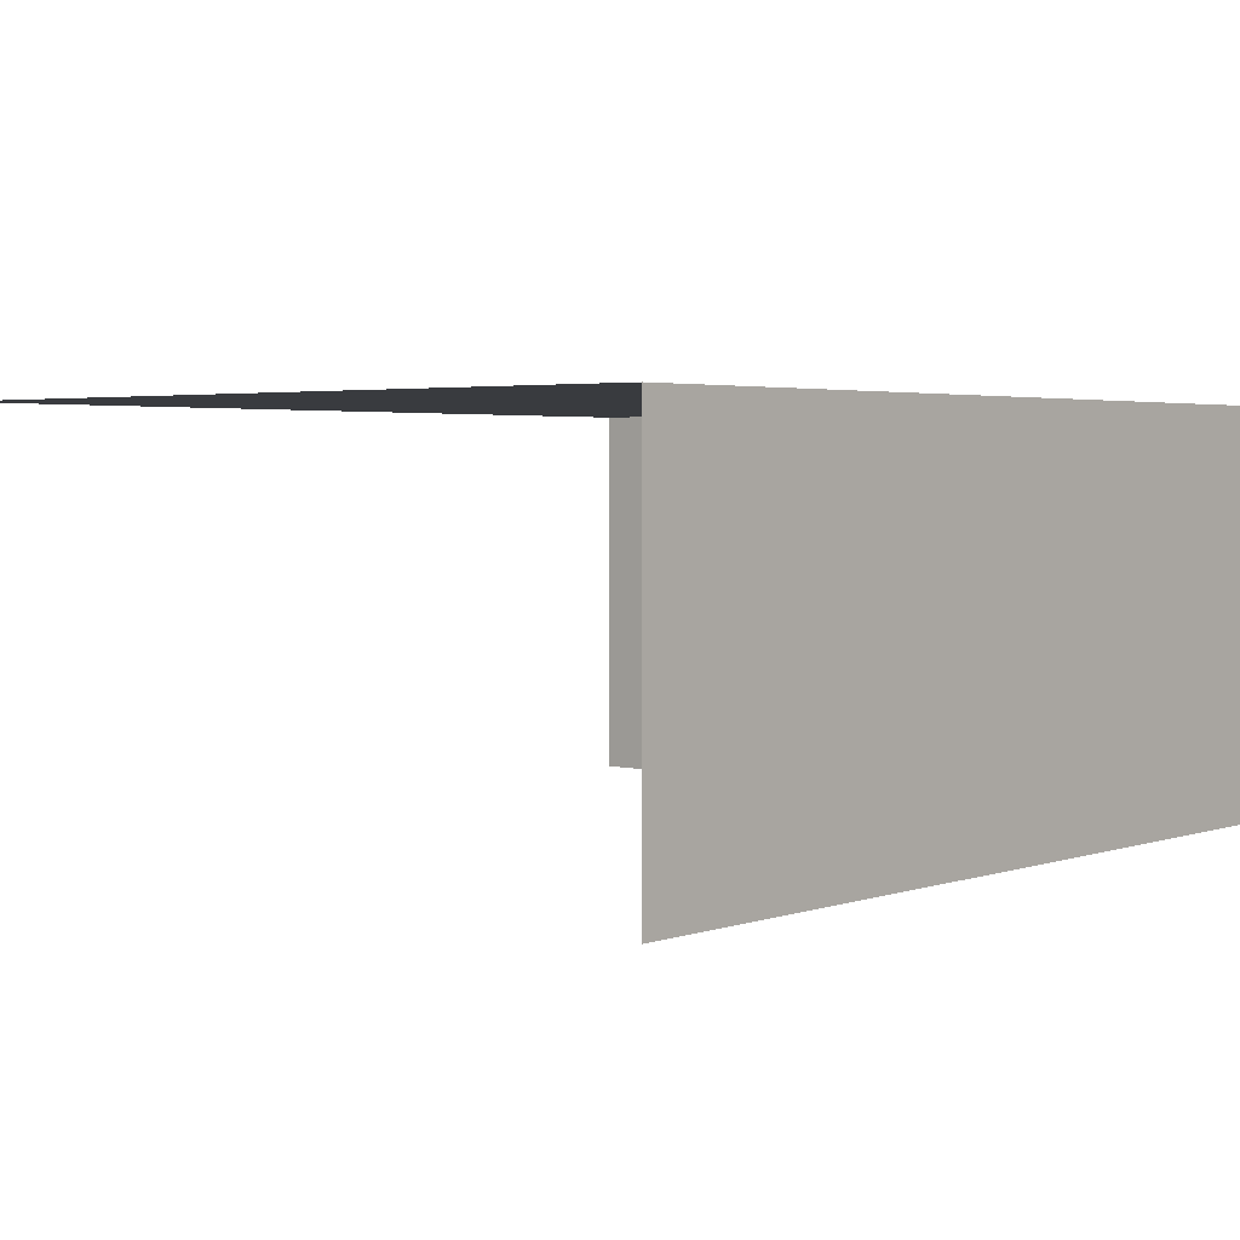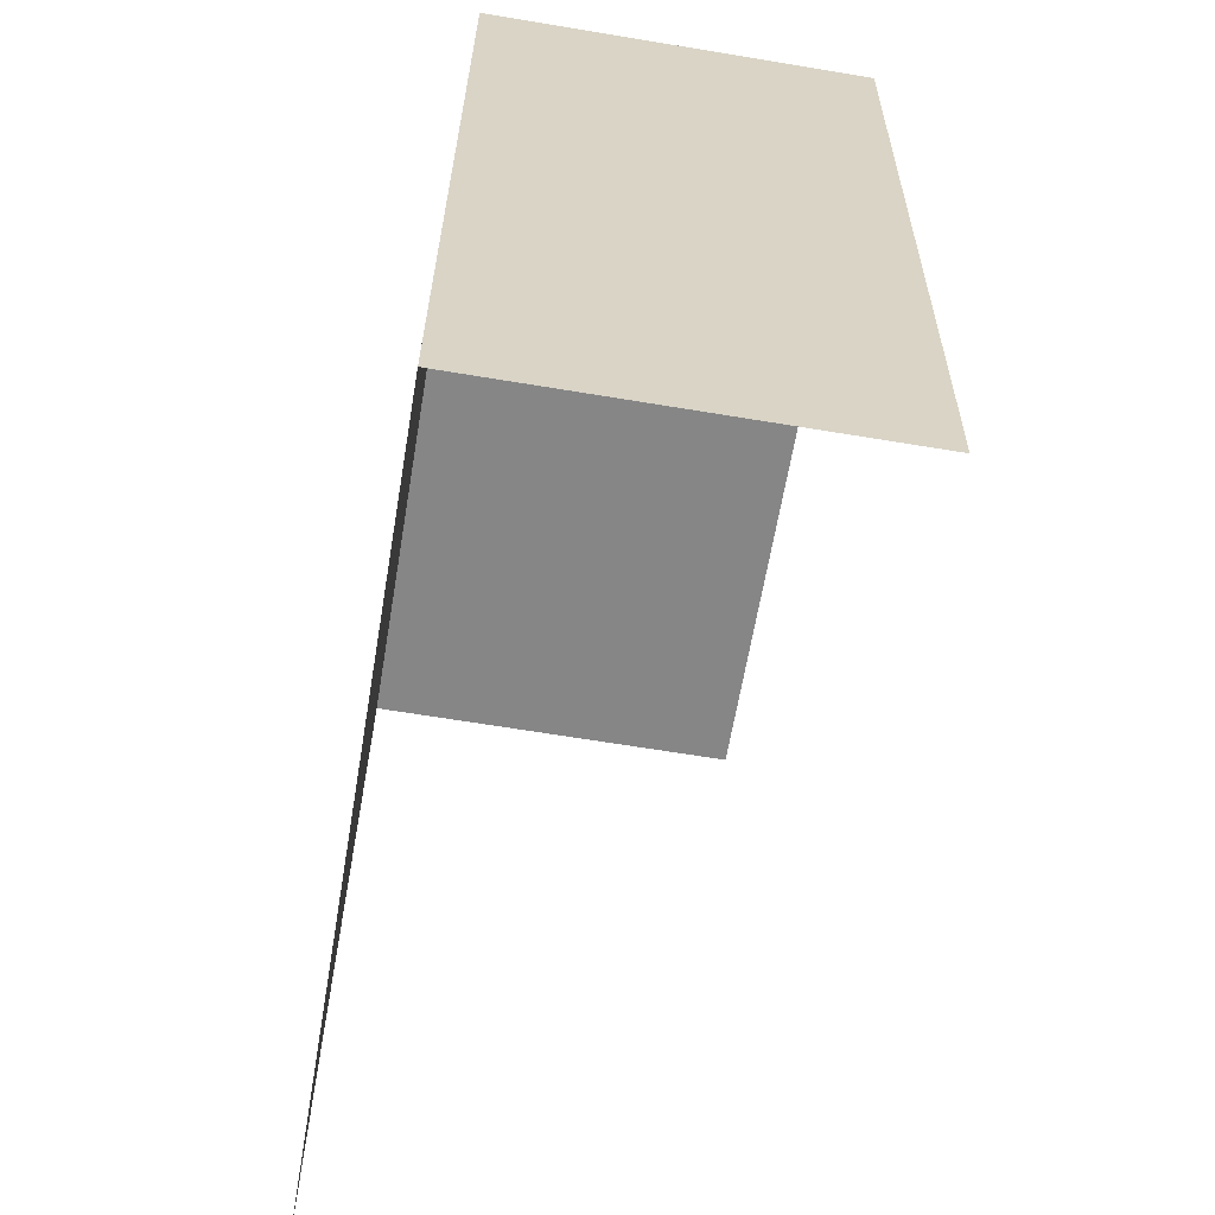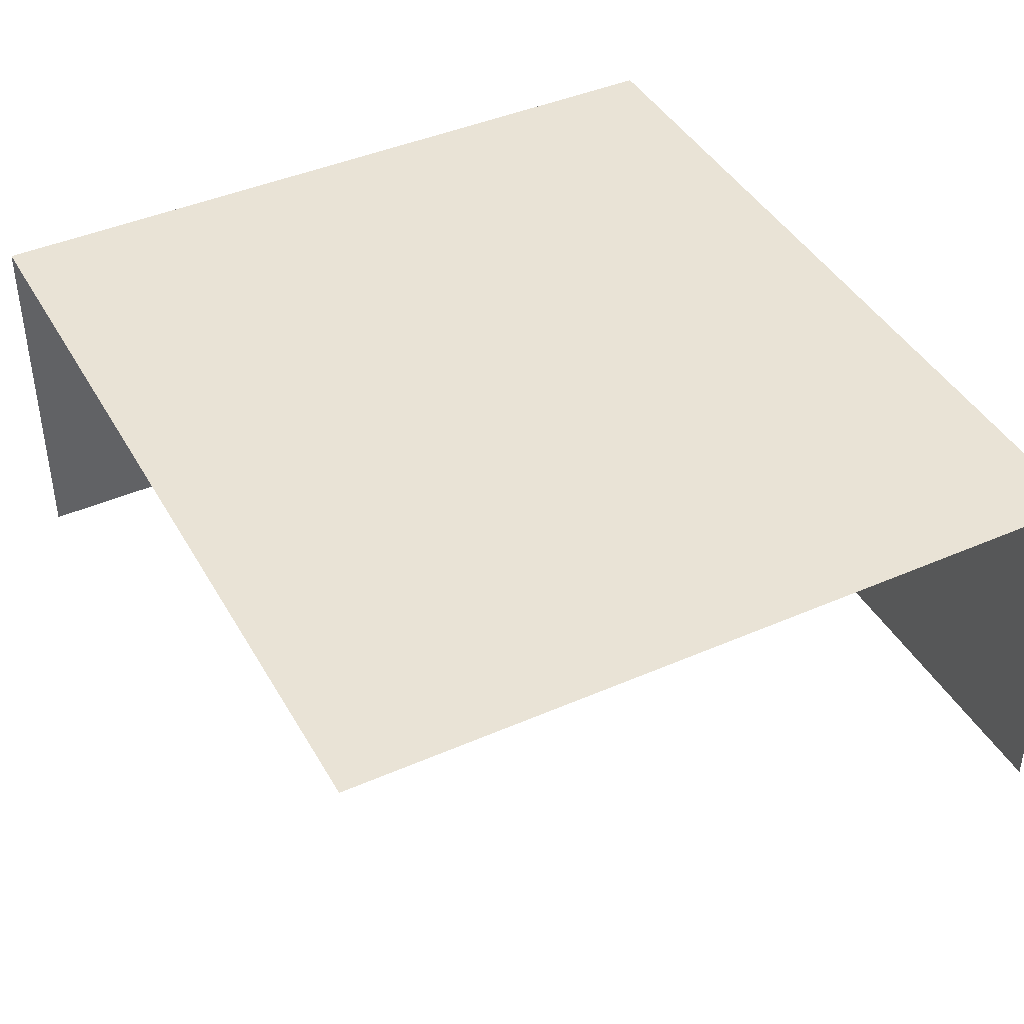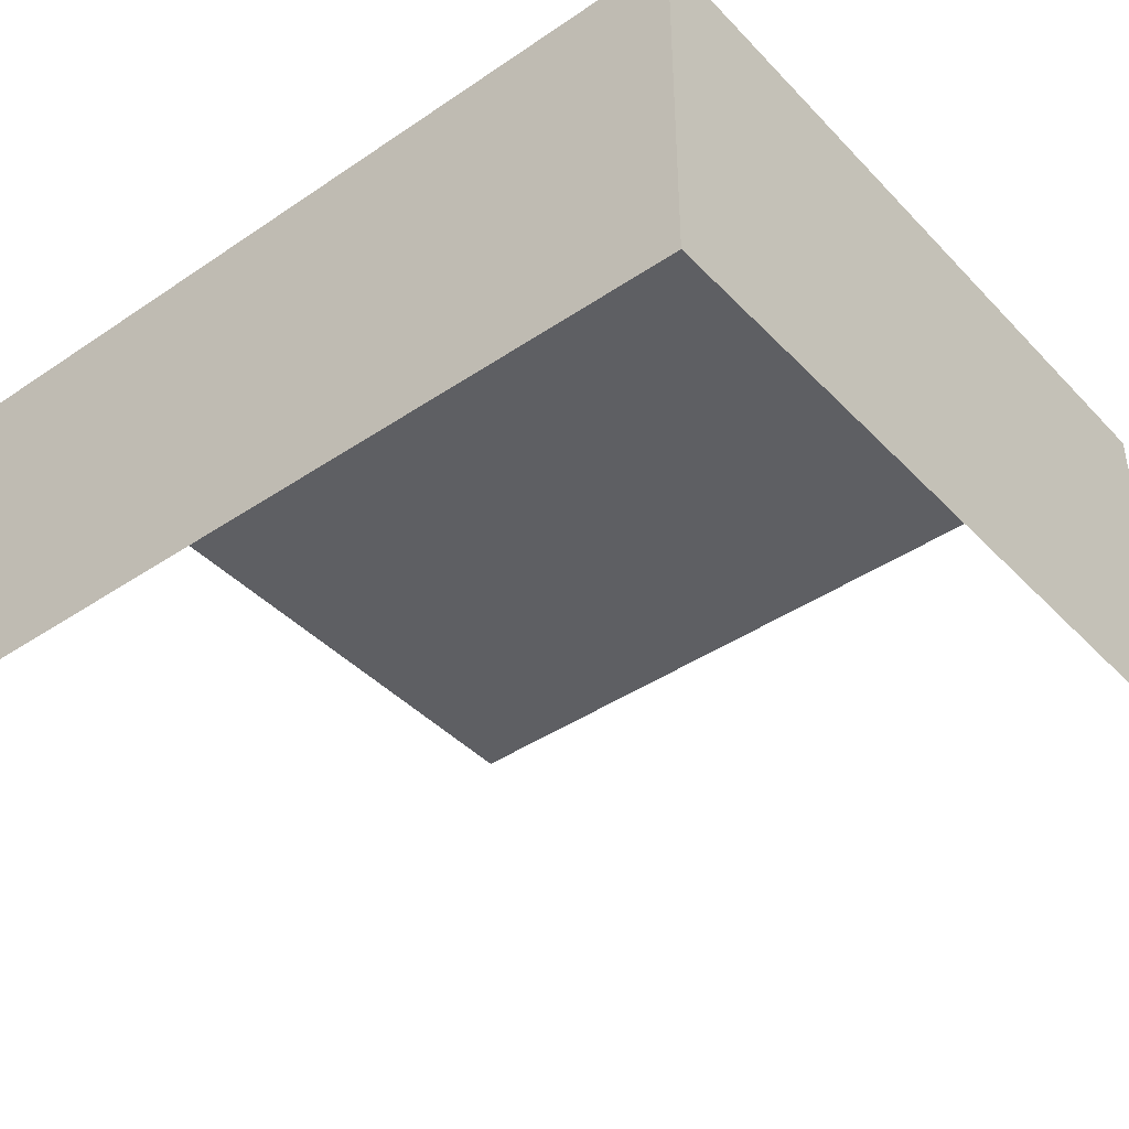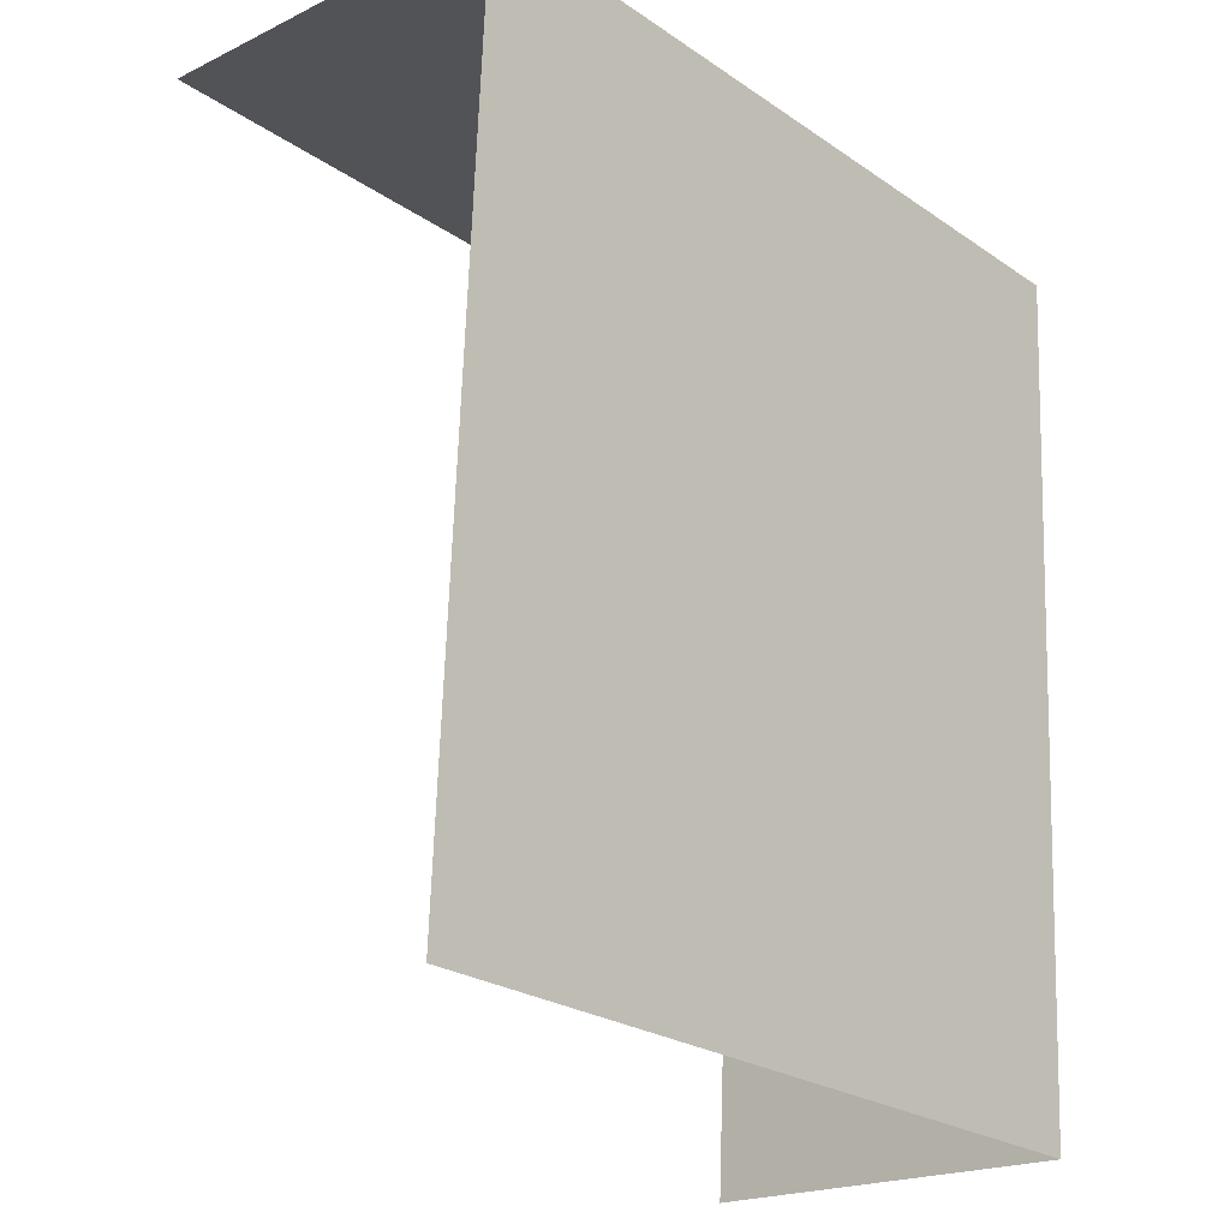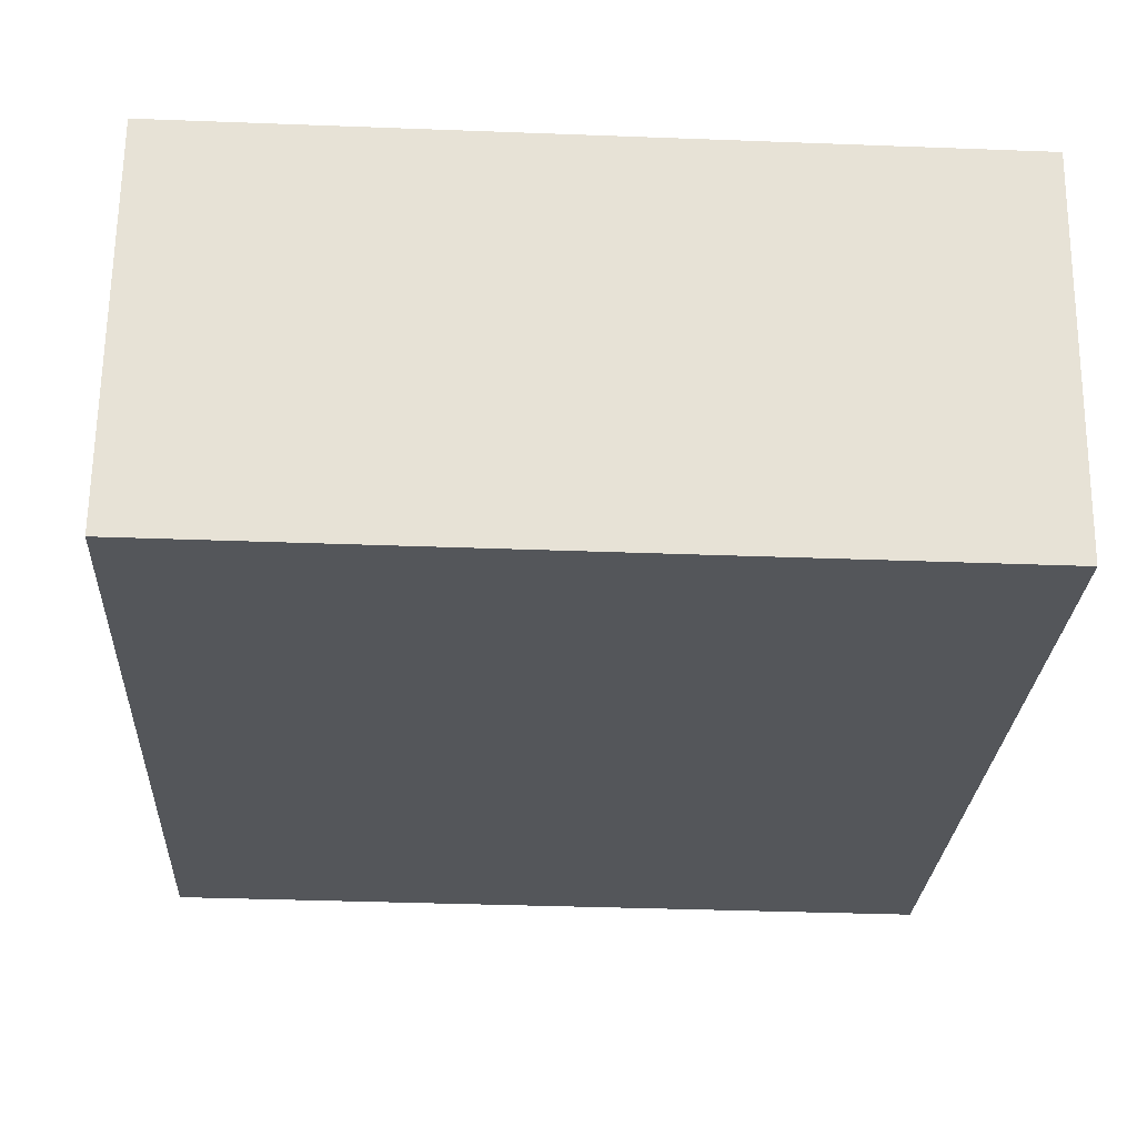
<metadata>
{"format":"obj","ext":"obj","renderer":"f3d","projection":"perspective","resolution":1024,"background":"white","views":[{"elev":3.0,"azim":37.8,"up":"+Z"},{"elev":-64.9,"azim":80.5,"up":"+Y"},{"elev":42.2,"azim":-30.5,"up":"+Z"},{"elev":-41.8,"azim":126.4,"up":"+Z"},{"elev":-20.2,"azim":-48.4,"up":"+Y"},{"elev":64.4,"azim":0.5,"up":"+Y"}]}
</metadata>
<code>
v -3.722e+05 -1.038e+05 32.76
v -3.722e+05 -1.038e+05 32.76
v -3.722e+05 -1.038e+05 32.76
v -3.722e+05 -1.038e+05 32.76
v -3.722e+05 -1.038e+05 39.87
v -3.722e+05 -1.038e+05 39.87
v -3.722e+05 -1.038e+05 39.87
v -3.722e+05 -1.038e+05 39.87
f 1 2 3
f 4 1 3
f 8 3 2
f 8 7 3
f 6 4 3
f 7 6 3
f 5 6 7
f 8 5 7
f 8 2 1
f 5 8 1
f 6 1 4
f 6 5 1

</code>
